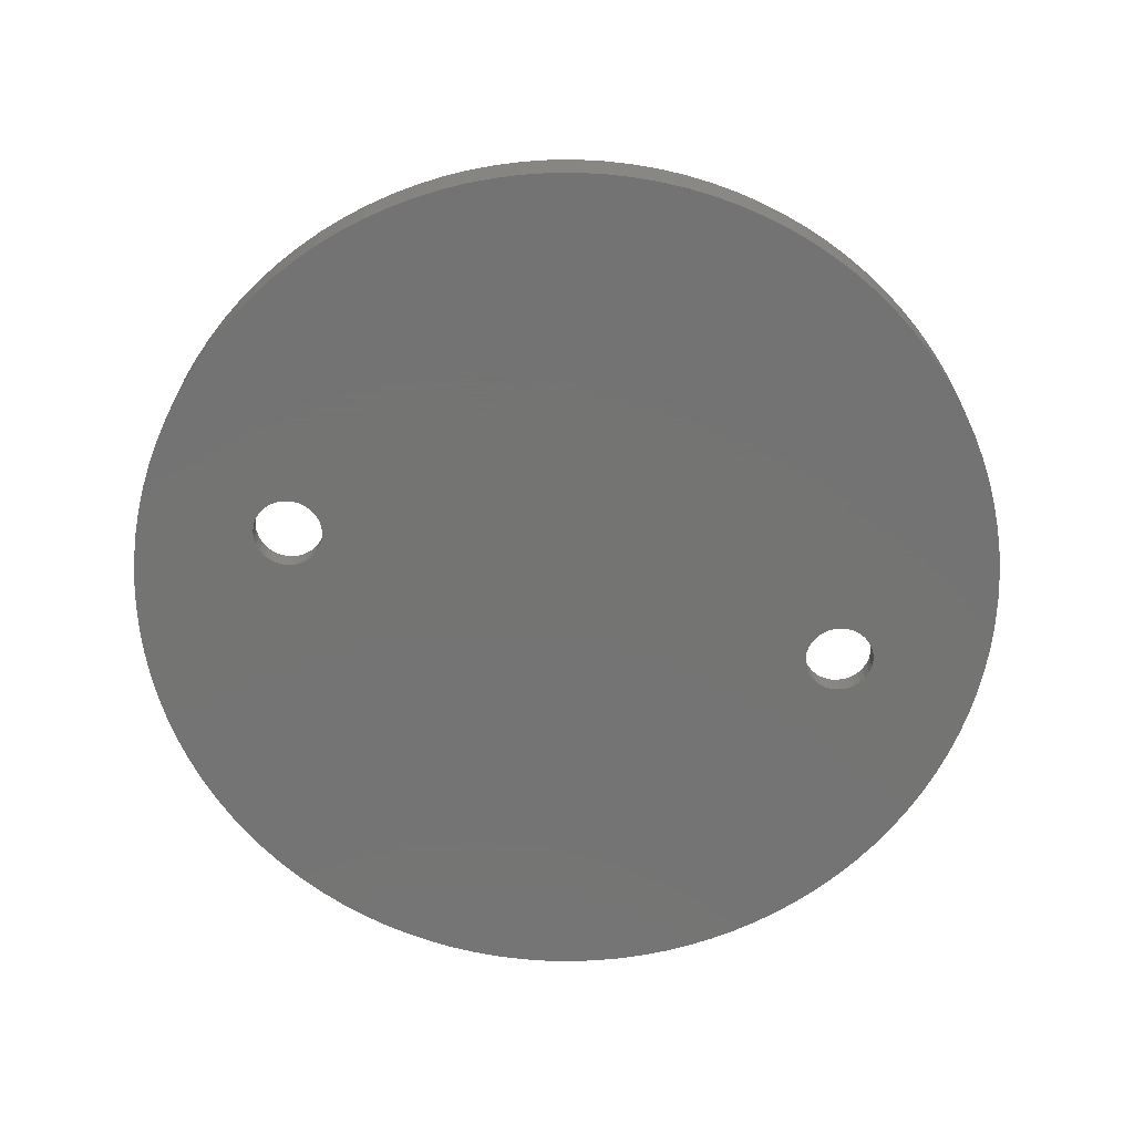
<metadata>
{"format":"stl","ext":"stl","renderer":"f3d","projection":"perspective","resolution":1024,"background":"white","views":[{"elev":-66.0,"azim":165.9,"up":"+Z"}]}
</metadata>
<code>
# stl→obj: 446 verts, 896 faces
v 10.08 -13.75 4.8
v 6.693 -10.08 4.8
v 11.48 -12.47 4.8
v 8.09 -8.789 4.8
v 8.09 -8.789 2.5
v 11.48 -12.47 2.5
v 10.37 -6.688 2.5
v 10.37 -6.688 7.5
v 6.693 -10.08 7.5
v 10.08 -13.75 7.5
v 13.76 -10.37 7.5
v 13.76 -10.37 2.5
v 9.94 6.399 4.8
v 6.404 9.935 4.8
v 11.28 7.743 4.8
v 7.748 11.28 4.8
v 7.748 11.28 2.5
v 11.28 7.743 2.5
v 9.94 13.47 2.5
v 9.94 13.47 7.5
v 6.404 9.935 7.5
v 9.94 6.399 7.5
v 13.48 9.935 7.5
v 13.48 9.935 2.5
v -10.07 6.399 4.8
v -13.46 10.08 4.8
v -8.674 7.687 4.8
v -12.06 11.36 4.8
v -12.06 11.36 2.5
v -8.674 7.687 2.5
v -9.783 13.46 2.5
v -9.783 13.46 7.5
v -13.46 10.08 7.5
v -10.07 6.399 7.5
v -6.394 9.788 7.5
v -6.394 9.788 2.5
v 16.22 0.3638 1.1
v 16.22 0.3638 0
v 16.25 -2.143e-16 1.1
v 16.25 2.143e-16 0
v 16.22 -0.3638 1.1
v 16.22 -0.3638 0
v 16.1 -0.7118 1.1
v 16.1 -0.7118 0
v 15.92 -1.029 1.1
v 15.92 -1.029 0
v 15.68 -1.301 1.1
v 15.68 -1.301 0
v 15.38 -1.516 1.1
v 15.38 -1.516 0
v 15.05 -1.664 1.1
v 15.05 -1.664 0
v 14.69 -1.74 1.1
v 14.69 -1.74 0
v 14.32 -1.74 1.1
v 14.32 -1.74 0
v 13.96 -1.664 1.1
v 13.96 -1.664 0
v 13.63 -1.516 1.1
v 13.63 -1.516 0
v 13.33 -1.301 1.1
v 13.33 -1.301 0
v 13.09 -1.029 1.1
v 13.09 -1.029 0
v 12.91 -0.7118 1.1
v 12.91 -0.7118 0
v 12.79 -0.3638 1.1
v 12.79 -0.3638 0
v 12.75 -0 1.1
v 12.75 -0 0
v 12.79 0.3638 1.1
v 12.79 0.3638 0
v 12.91 0.7118 1.1
v 12.91 0.7118 0
v 13.09 1.029 1.1
v 13.09 1.029 0
v 13.33 1.301 1.1
v 13.33 1.301 0
v 13.63 1.516 1.1
v 13.63 1.516 0
v 13.96 1.664 1.1
v 13.96 1.664 0
v 14.32 1.74 1.1
v 14.32 1.74 0
v 14.69 1.74 1.1
v 14.69 1.74 0
v 15.05 1.664 1.1
v 15.05 1.664 0
v 15.38 1.516 1.1
v 15.38 1.516 0
v 15.68 1.301 1.1
v 15.68 1.301 0
v 15.92 1.029 1.1
v 15.92 1.029 0
v 16.1 0.7118 1.1
v 16.1 0.7118 0
v -12.78 0.3638 1.1
v -12.78 0.3638 0
v -12.75 -2.143e-16 1.1
v -12.75 2.143e-16 0
v -12.78 -0.3638 1.1
v -12.78 -0.3638 0
v -12.9 -0.7118 1.1
v -12.9 -0.7118 0
v -13.08 -1.029 1.1
v -13.08 -1.029 0
v -13.32 -1.301 1.1
v -13.32 -1.301 0
v -13.62 -1.516 1.1
v -13.62 -1.516 0
v -13.95 -1.664 1.1
v -13.95 -1.664 0
v -14.31 -1.74 1.1
v -14.31 -1.74 0
v -14.68 -1.74 1.1
v -14.68 -1.74 0
v -15.04 -1.664 1.1
v -15.04 -1.664 0
v -15.37 -1.516 1.1
v -15.37 -1.516 0
v -15.67 -1.301 1.1
v -15.67 -1.301 0
v -15.91 -1.029 1.1
v -15.91 -1.029 0
v -16.09 -0.7118 1.1
v -16.09 -0.7118 0
v -16.21 -0.3638 1.1
v -16.21 -0.3638 0
v -16.25 -0 1.1
v -16.25 -0 0
v -16.21 0.3638 1.1
v -16.21 0.3638 0
v -16.09 0.7118 1.1
v -16.09 0.7118 0
v -15.91 1.029 1.1
v -15.91 1.029 0
v -15.67 1.301 1.1
v -15.67 1.301 0
v -15.37 1.516 1.1
v -15.37 1.516 0
v -15.04 1.664 1.1
v -15.04 1.664 0
v -14.68 1.74 1.1
v -14.68 1.74 0
v -14.31 1.74 1.1
v -14.31 1.74 0
v -13.95 1.664 1.1
v -13.95 1.664 0
v -13.62 1.516 1.1
v -13.62 1.516 0
v -13.32 1.301 1.1
v -13.32 1.301 0
v -13.08 1.029 1.1
v -13.08 1.029 0
v -12.9 0.7118 1.1
v -12.9 0.7118 0
v 17.62 -0.4928 2.5
v 17.65 3.858e-16 2.5
v 17.62 0.4928 2.5
v 17.5 -0.9734 2.5
v 17.31 -1.43 2.5
v 17.05 -1.852 2.5
v 16.73 -2.227 2.5
v 16.36 -2.548 2.5
v 15.93 -2.807 2.5
v 15.48 -2.996 2.5
v 15 -3.111 2.5
v 14.5 -3.15 2.5
v 14.01 -3.111 2.5
v 13.53 -2.996 2.5
v 13.07 -2.807 2.5
v 12.65 -2.548 2.5
v 12.28 -2.227 2.5
v 11.96 -1.852 2.5
v 11.7 -1.43 2.5
v 11.51 -0.9734 2.5
v 11.39 -0.4928 2.5
v 11.35 -0 2.5
v 11.39 0.4928 2.5
v 11.51 0.9734 2.5
v 11.7 1.43 2.5
v 11.96 1.852 2.5
v 12.28 2.227 2.5
v 12.65 2.548 2.5
v 13.07 2.807 2.5
v 13.53 2.996 2.5
v 14.01 3.111 2.5
v 14.5 3.15 2.5
v 15 3.111 2.5
v 15.48 2.996 2.5
v 15.93 2.807 2.5
v 16.36 2.548 2.5
v 16.73 2.227 2.5
v 17.05 1.852 2.5
v 17.31 1.43 2.5
v 17.5 0.9734 2.5
v 16.13 -14.96 2.5
v 17 -13.97 2.5
v 17.8 -12.93 2.5
v 7.426 -20.71 2.5
v 8.651 -20.23 2.5
v 9.846 -19.68 2.5
v -14 3.111 2.5
v -13.52 2.996 2.5
v -13.07 2.807 2.5
v -14.72 16.35 2.5
v -15.67 15.44 2.5
v -16.56 14.47 2.5
v -5.53 21.29 2.5
v -6.793 20.92 2.5
v -8.033 20.48 2.5
v 7.426 20.71 2.5
v 6.174 21.12 2.5
v 4.9 21.45 2.5
v 15.21 15.9 2.5
v 14.23 16.78 2.5
v 13.2 17.6 2.5
v -11.38 -0.4928 2.5
v -11.35 3.858e-16 2.5
v -11.5 -0.9734 2.5
v -11.69 -1.43 2.5
v -11.95 -1.852 2.5
v -12.27 -2.227 2.5
v -6.793 -20.92 2.5
v -5.53 -21.29 2.5
v -12.64 -2.548 2.5
v -10.42 -19.37 2.5
v -9.243 -19.96 2.5
v -8.033 -20.48 2.5
v -13.07 -2.807 2.5
v -13.71 -17.2 2.5
v -12.66 -17.99 2.5
v -11.56 -18.71 2.5
v -13.52 -2.996 2.5
v -15.67 -15.44 2.5
v -14.72 -16.35 2.5
v -14 -3.111 2.5
v -17.4 -13.46 2.5
v -16.56 -14.47 2.5
v -14.5 -3.15 2.5
v -18.88 -11.28 2.5
v -18.17 -12.39 2.5
v -19.52 -10.13 2.5
v -14.99 -3.111 2.5
v -20.09 -8.948 2.5
v -15.47 -2.996 2.5
v -20.59 -7.73 2.5
v -15.93 -2.807 2.5
v -21.02 -6.485 2.5
v -16.35 -2.548 2.5
v -21.37 -5.216 2.5
v -16.72 -2.227 2.5
v -21.64 -3.928 2.5
v -17.04 -1.852 2.5
v -17.3 -1.43 2.5
v -21.84 -2.627 2.5
v -17.49 -0.9734 2.5
v -21.96 -1.316 2.5
v -17.61 -0.4928 2.5
v -22 -2.694e-15 2.5
v -17.65 -0 2.5
v -17.61 0.4928 2.5
v -21.96 1.316 2.5
v -17.49 0.9734 2.5
v -21.84 2.627 2.5
v -17.3 1.43 2.5
v -21.64 3.928 2.5
v -17.04 1.852 2.5
v -16.72 2.227 2.5
v -21.37 5.216 2.5
v -16.35 2.548 2.5
v -21.02 6.485 2.5
v -15.93 2.807 2.5
v -20.59 7.73 2.5
v -15.47 2.996 2.5
v -20.09 8.948 2.5
v -14.99 3.111 2.5
v -19.52 10.13 2.5
v -18.88 11.28 2.5
v -18.17 12.39 2.5
v -17.4 13.46 2.5
v -14.5 3.15 2.5
v -12.64 2.548 2.5
v -12.27 2.227 2.5
v -11.95 1.852 2.5
v -11.69 1.43 2.5
v -11.5 0.9734 2.5
v -11.38 0.4928 2.5
v -4.247 -21.59 2.5
v -2.948 -21.8 2.5
v -1.639 -21.94 2.5
v -0.3242 -22 2.5
v 0.9919 -21.98 2.5
v 2.305 -21.88 2.5
v 3.609 -21.7 2.5
v 4.9 -21.45 2.5
v 6.174 -21.12 2.5
v 11 -19.05 2.5
v 12.12 -18.36 2.5
v 13.2 -17.6 2.5
v 14.23 -16.78 2.5
v 15.21 -15.9 2.5
v 18.54 -11.84 2.5
v 19.22 -10.71 2.5
v 19.83 -9.545 2.5
v 20.36 -8.343 2.5
v 20.82 -7.111 2.5
v 21.21 -5.853 2.5
v 21.52 -4.574 2.5
v 21.76 -3.279 2.5
v 21.92 -1.972 2.5
v 22 -0.6581 2.5
v 22 0.6581 2.5
v 21.92 1.972 2.5
v 21.76 3.279 2.5
v 21.52 4.574 2.5
v 21.21 5.853 2.5
v 20.82 7.111 2.5
v 20.36 8.343 2.5
v 19.83 9.545 2.5
v 19.22 10.71 2.5
v 18.54 11.84 2.5
v 17.8 12.93 2.5
v 17 13.97 2.5
v 16.13 14.96 2.5
v 12.12 18.36 2.5
v 11 19.05 2.5
v 9.846 19.68 2.5
v 8.651 20.23 2.5
v 3.609 21.7 2.5
v 2.305 21.88 2.5
v 0.9919 21.98 2.5
v -0.3242 22 2.5
v -1.639 21.94 2.5
v -2.948 21.8 2.5
v -4.247 21.59 2.5
v -9.243 19.96 2.5
v -10.42 19.37 2.5
v -11.56 18.71 2.5
v -12.66 17.99 2.5
v -13.71 17.2 2.5
v -21.96 1.316 0
v -22 -2.694e-15 0
v -21.96 -1.316 0
v -21.84 -2.627 0
v -21.64 -3.928 0
v -21.37 -5.216 0
v -21.02 -6.485 0
v -20.59 -7.73 0
v -20.09 -8.948 0
v -19.52 -10.13 0
v -18.88 -11.28 0
v -18.17 -12.39 0
v -17.4 -13.46 0
v -16.56 -14.47 0
v -15.67 -15.44 0
v -14.72 -16.35 0
v -13.71 -17.2 0
v -12.66 -17.99 0
v -11.56 -18.71 0
v -10.42 -19.37 0
v -9.243 -19.96 0
v -8.033 -20.48 0
v -6.793 -20.92 0
v -5.53 -21.29 0
v -4.247 -21.59 0
v -2.948 -21.8 0
v -1.639 -21.94 0
v -0.3242 -22 0
v 0.9919 -21.98 0
v 2.305 -21.88 0
v 3.609 -21.7 0
v 4.9 -21.45 0
v 6.174 -21.12 0
v 7.426 -20.71 0
v 8.651 -20.23 0
v 9.846 -19.68 0
v 11 -19.05 0
v 12.12 -18.36 0
v 13.2 -17.6 0
v 14.23 -16.78 0
v 15.21 -15.9 0
v 16.13 -14.96 0
v 17 -13.97 0
v 17.8 -12.93 0
v 18.54 -11.84 0
v 19.22 -10.71 0
v 19.83 -9.545 0
v 20.36 -8.343 0
v 20.82 -7.111 0
v 21.21 -5.853 0
v 21.52 -4.574 0
v 21.76 -3.279 0
v 21.92 -1.972 0
v 22 -0.6581 0
v 22 0.6581 0
v 21.92 1.972 0
v 21.76 3.279 0
v 21.52 4.574 0
v 21.21 5.853 0
v 20.82 7.111 0
v 20.36 8.343 0
v 19.83 9.545 0
v 19.22 10.71 0
v 18.54 11.84 0
v 17.8 12.93 0
v 17 13.97 0
v 16.13 14.96 0
v 15.21 15.9 0
v 14.23 16.78 0
v 13.2 17.6 0
v 12.12 18.36 0
v 11 19.05 0
v 9.846 19.68 0
v 8.651 20.23 0
v 7.426 20.71 0
v 6.174 21.12 0
v 4.9 21.45 0
v 3.609 21.7 0
v 2.305 21.88 0
v 0.9919 21.98 0
v -0.3242 22 0
v -1.639 21.94 0
v -2.948 21.8 0
v -4.247 21.59 0
v -5.53 21.29 0
v -6.793 20.92 0
v -8.033 20.48 0
v -9.243 19.96 0
v -10.42 19.37 0
v -11.56 18.71 0
v -12.66 17.99 0
v -13.71 17.2 0
v -14.72 16.35 0
v -15.67 15.44 0
v -16.56 14.47 0
v -17.4 13.46 0
v -18.17 12.39 0
v -18.88 11.28 0
v -19.52 10.13 0
v -20.09 8.948 0
v -20.59 7.73 0
v -21.02 6.485 0
v -21.37 5.216 0
v -21.64 3.928 0
v -21.84 2.627 0
f 1 2 3
f 3 2 4
f 4 5 3
f 3 5 6
f 5 4 7
f 7 4 8
f 8 4 9
f 9 4 2
f 2 1 9
f 9 1 10
f 1 3 10
f 10 3 11
f 11 3 12
f 12 3 6
f 13 14 15
f 15 14 16
f 16 17 15
f 15 17 18
f 17 16 19
f 19 16 20
f 20 16 21
f 21 16 14
f 14 13 21
f 21 13 22
f 13 15 22
f 22 15 23
f 23 15 24
f 24 15 18
f 25 26 27
f 27 26 28
f 28 29 27
f 27 29 30
f 29 28 31
f 31 28 32
f 32 28 33
f 33 28 26
f 26 25 33
f 33 25 34
f 25 27 34
f 34 27 35
f 35 27 36
f 36 27 30
f 12 7 11
f 11 7 8
f 8 9 11
f 11 9 10
f 36 31 35
f 35 31 32
f 32 33 35
f 35 33 34
f 24 19 23
f 23 19 20
f 20 21 23
f 23 21 22
f 37 38 39
f 39 38 40
f 39 40 41
f 41 40 42
f 41 42 43
f 43 42 44
f 43 44 45
f 45 44 46
f 45 46 47
f 47 46 48
f 47 48 49
f 49 48 50
f 49 50 51
f 51 50 52
f 51 52 53
f 53 52 54
f 53 54 55
f 55 54 56
f 55 56 57
f 57 56 58
f 57 58 59
f 59 58 60
f 59 60 61
f 61 60 62
f 61 62 63
f 63 62 64
f 63 64 65
f 65 64 66
f 65 66 67
f 67 66 68
f 67 68 69
f 69 68 70
f 69 70 71
f 71 70 72
f 71 72 73
f 73 72 74
f 73 74 75
f 75 74 76
f 75 76 77
f 77 76 78
f 77 78 79
f 79 78 80
f 79 80 81
f 81 80 82
f 81 82 83
f 83 82 84
f 83 84 85
f 85 84 86
f 85 86 87
f 87 86 88
f 87 88 89
f 89 88 90
f 89 90 91
f 91 90 92
f 91 92 93
f 93 92 94
f 93 94 95
f 95 94 96
f 95 96 37
f 37 96 38
f 97 98 99
f 99 98 100
f 99 100 101
f 101 100 102
f 101 102 103
f 103 102 104
f 103 104 105
f 105 104 106
f 105 106 107
f 107 106 108
f 107 108 109
f 109 108 110
f 109 110 111
f 111 110 112
f 111 112 113
f 113 112 114
f 113 114 115
f 115 114 116
f 115 116 117
f 117 116 118
f 117 118 119
f 119 118 120
f 119 120 121
f 121 120 122
f 121 122 123
f 123 122 124
f 123 124 125
f 125 124 126
f 125 126 127
f 127 126 128
f 127 128 129
f 129 128 130
f 129 130 131
f 131 130 132
f 131 132 133
f 133 132 134
f 133 134 135
f 135 134 136
f 135 136 137
f 137 136 138
f 137 138 139
f 139 138 140
f 139 140 141
f 141 140 142
f 141 142 143
f 143 142 144
f 143 144 145
f 145 144 146
f 145 146 147
f 147 146 148
f 147 148 149
f 149 148 150
f 149 150 151
f 151 150 152
f 151 152 153
f 153 152 154
f 153 154 155
f 155 154 156
f 155 156 97
f 97 156 98
f 41 157 39
f 39 157 158
f 39 158 159
f 157 41 160
f 160 41 43
f 160 43 161
f 161 43 45
f 161 45 162
f 162 45 163
f 163 45 47
f 163 47 164
f 164 47 49
f 164 49 165
f 165 49 51
f 165 51 166
f 166 51 167
f 167 51 53
f 167 53 168
f 168 53 55
f 168 55 169
f 169 55 57
f 169 57 170
f 170 57 171
f 171 57 59
f 171 59 172
f 172 59 61
f 172 61 173
f 173 61 63
f 173 63 174
f 174 63 175
f 175 63 65
f 175 65 176
f 176 65 67
f 176 67 177
f 177 67 69
f 177 69 178
f 178 69 179
f 179 69 71
f 179 71 180
f 180 71 73
f 180 73 181
f 181 73 75
f 181 75 182
f 182 75 183
f 183 75 77
f 183 77 184
f 184 77 79
f 184 79 185
f 185 79 81
f 185 81 186
f 186 81 187
f 187 81 83
f 187 83 188
f 188 83 85
f 188 85 189
f 189 85 87
f 189 87 190
f 190 87 191
f 191 87 89
f 191 89 192
f 192 89 91
f 192 91 193
f 193 91 93
f 193 93 194
f 194 93 195
f 195 93 95
f 195 95 196
f 196 95 37
f 196 37 159
f 159 37 39
f 6 197 12
f 12 197 198
f 12 198 199
f 5 200 6
f 6 200 201
f 6 201 202
f 7 176 5
f 5 176 177
f 5 177 178
f 12 168 7
f 7 168 169
f 7 169 170
f 30 178 36
f 36 178 179
f 36 179 180
f 29 203 30
f 30 203 204
f 30 204 205
f 31 206 29
f 29 206 207
f 29 207 208
f 36 209 31
f 31 209 210
f 31 210 211
f 18 188 24
f 24 188 189
f 24 189 190
f 17 180 18
f 18 180 181
f 18 181 182
f 19 212 17
f 17 212 213
f 17 213 214
f 24 215 19
f 19 215 216
f 19 216 217
f 218 5 219
f 219 5 178
f 219 178 30
f 218 220 5
f 5 220 221
f 5 221 222
f 222 223 5
f 5 223 224
f 5 224 225
f 226 227 223
f 223 227 228
f 223 228 229
f 230 231 226
f 226 231 232
f 226 232 233
f 234 235 230
f 230 235 236
f 230 236 231
f 237 238 234
f 234 238 239
f 234 239 235
f 240 241 237
f 237 241 242
f 237 242 238
f 241 240 243
f 243 240 244
f 243 244 245
f 245 244 246
f 245 246 247
f 247 246 248
f 247 248 249
f 249 248 250
f 249 250 251
f 251 250 252
f 251 252 253
f 253 252 254
f 253 254 255
f 253 255 256
f 256 255 257
f 256 257 258
f 258 257 259
f 258 259 260
f 260 259 261
f 260 261 262
f 260 262 263
f 263 262 264
f 263 264 265
f 265 264 266
f 265 266 267
f 267 266 268
f 267 268 269
f 267 269 270
f 270 269 271
f 270 271 272
f 272 271 273
f 272 273 274
f 274 273 275
f 274 275 276
f 276 275 277
f 276 277 278
f 278 277 29
f 278 29 279
f 279 29 280
f 280 29 281
f 281 29 208
f 277 282 29
f 29 282 203
f 205 283 30
f 30 283 284
f 30 284 285
f 285 286 30
f 30 286 287
f 30 287 288
f 288 219 30
f 233 227 226
f 229 224 223
f 225 289 5
f 5 289 290
f 5 290 291
f 291 292 5
f 5 292 293
f 5 293 294
f 294 295 5
f 5 295 296
f 5 296 297
f 297 200 5
f 202 298 6
f 6 298 299
f 6 299 300
f 300 301 6
f 6 301 302
f 6 302 197
f 199 303 12
f 12 303 304
f 12 304 305
f 305 306 12
f 12 306 166
f 12 166 167
f 306 307 166
f 166 307 165
f 165 307 164
f 164 307 308
f 164 308 163
f 163 308 309
f 163 309 162
f 162 309 310
f 162 310 161
f 161 310 311
f 161 311 160
f 160 311 157
f 157 311 312
f 157 312 158
f 158 312 313
f 158 313 159
f 159 313 314
f 159 314 196
f 196 314 195
f 195 314 315
f 195 315 194
f 194 315 316
f 194 316 193
f 193 316 317
f 193 317 192
f 192 317 318
f 192 318 191
f 191 318 190
f 190 318 319
f 190 319 24
f 24 319 320
f 24 320 321
f 321 322 24
f 24 322 323
f 24 323 324
f 324 325 24
f 24 325 215
f 217 326 19
f 19 326 327
f 19 327 328
f 328 329 19
f 19 329 212
f 214 330 17
f 17 330 331
f 17 331 332
f 17 332 36
f 36 332 333
f 36 333 334
f 334 335 36
f 36 335 336
f 36 336 209
f 211 337 31
f 31 337 338
f 31 338 339
f 339 340 31
f 31 340 341
f 31 341 206
f 167 168 12
f 170 171 7
f 7 171 172
f 7 172 173
f 173 174 7
f 7 174 175
f 7 175 176
f 182 183 18
f 18 183 184
f 18 184 185
f 185 186 18
f 18 186 187
f 18 187 188
f 180 17 36
f 101 218 99
f 99 218 219
f 99 219 288
f 218 101 220
f 220 101 103
f 220 103 221
f 221 103 105
f 221 105 222
f 222 105 223
f 223 105 107
f 223 107 226
f 226 107 109
f 226 109 230
f 230 109 111
f 230 111 234
f 234 111 237
f 237 111 113
f 237 113 240
f 240 113 115
f 240 115 244
f 244 115 117
f 244 117 246
f 246 117 248
f 248 117 119
f 248 119 250
f 250 119 121
f 250 121 252
f 252 121 123
f 252 123 254
f 254 123 255
f 255 123 125
f 255 125 257
f 257 125 127
f 257 127 259
f 259 127 129
f 259 129 261
f 261 129 262
f 262 129 131
f 262 131 264
f 264 131 133
f 264 133 266
f 266 133 135
f 266 135 268
f 268 135 269
f 269 135 137
f 269 137 271
f 271 137 139
f 271 139 273
f 273 139 141
f 273 141 275
f 275 141 277
f 277 141 143
f 277 143 282
f 282 143 145
f 282 145 203
f 203 145 147
f 203 147 204
f 204 147 205
f 205 147 149
f 205 149 283
f 283 149 151
f 283 151 284
f 284 151 153
f 284 153 285
f 285 153 286
f 286 153 155
f 286 155 287
f 287 155 97
f 287 97 288
f 288 97 99
f 263 342 260
f 260 342 343
f 260 343 258
f 258 343 344
f 258 344 256
f 256 344 345
f 256 345 253
f 253 345 346
f 253 346 251
f 251 346 347
f 251 347 249
f 249 347 348
f 249 348 247
f 247 348 349
f 247 349 245
f 245 349 350
f 245 350 243
f 243 350 351
f 243 351 241
f 241 351 352
f 241 352 242
f 242 352 353
f 242 353 238
f 238 353 354
f 238 354 239
f 239 354 355
f 239 355 235
f 235 355 356
f 235 356 236
f 236 356 357
f 236 357 231
f 231 357 358
f 231 358 232
f 232 358 359
f 232 359 233
f 233 359 360
f 233 360 227
f 227 360 361
f 227 361 228
f 228 361 362
f 228 362 229
f 229 362 363
f 229 363 224
f 224 363 364
f 224 364 225
f 225 364 365
f 225 365 289
f 289 365 366
f 289 366 290
f 290 366 367
f 290 367 291
f 291 367 368
f 291 368 292
f 292 368 369
f 292 369 293
f 293 369 370
f 293 370 294
f 294 370 371
f 294 371 295
f 295 371 372
f 295 372 296
f 296 372 373
f 296 373 297
f 297 373 374
f 297 374 200
f 200 374 375
f 200 375 201
f 201 375 376
f 201 376 202
f 202 376 377
f 202 377 298
f 298 377 378
f 298 378 299
f 299 378 379
f 299 379 300
f 300 379 380
f 300 380 301
f 301 380 381
f 301 381 302
f 302 381 382
f 302 382 197
f 197 382 383
f 197 383 198
f 198 383 384
f 198 384 199
f 199 384 385
f 199 385 303
f 303 385 386
f 303 386 304
f 304 386 387
f 304 387 305
f 305 387 388
f 305 388 306
f 306 388 389
f 306 389 307
f 307 389 390
f 307 390 308
f 308 390 391
f 308 391 309
f 309 391 392
f 309 392 310
f 310 392 393
f 310 393 311
f 311 393 394
f 311 394 312
f 312 394 395
f 312 395 313
f 313 395 396
f 313 396 314
f 314 396 397
f 314 397 315
f 315 397 398
f 315 398 316
f 316 398 399
f 316 399 317
f 317 399 400
f 317 400 318
f 318 400 401
f 318 401 319
f 319 401 402
f 319 402 320
f 320 402 403
f 320 403 321
f 321 403 404
f 321 404 322
f 322 404 405
f 322 405 323
f 323 405 406
f 323 406 324
f 324 406 407
f 324 407 325
f 325 407 408
f 325 408 215
f 215 408 409
f 215 409 216
f 216 409 410
f 216 410 217
f 217 410 411
f 217 411 326
f 326 411 412
f 326 412 327
f 327 412 413
f 327 413 328
f 328 413 414
f 328 414 329
f 329 414 415
f 329 415 212
f 212 415 416
f 212 416 213
f 213 416 417
f 213 417 214
f 214 417 418
f 214 418 330
f 330 418 419
f 330 419 331
f 331 419 420
f 331 420 332
f 332 420 421
f 332 421 333
f 333 421 422
f 333 422 334
f 334 422 423
f 334 423 335
f 335 423 424
f 335 424 336
f 336 424 425
f 336 425 209
f 209 425 426
f 209 426 210
f 210 426 427
f 210 427 211
f 211 427 428
f 211 428 337
f 337 428 429
f 337 429 338
f 338 429 430
f 338 430 339
f 339 430 431
f 339 431 340
f 340 431 432
f 340 432 341
f 341 432 433
f 341 433 206
f 206 433 434
f 206 434 207
f 207 434 435
f 207 435 208
f 208 435 436
f 208 436 281
f 281 436 437
f 281 437 280
f 280 437 438
f 280 438 279
f 279 438 439
f 279 439 278
f 278 439 440
f 278 440 276
f 276 440 441
f 276 441 274
f 274 441 442
f 274 442 272
f 272 442 443
f 272 443 270
f 270 443 444
f 270 444 267
f 267 444 445
f 267 445 265
f 265 445 446
f 265 446 263
f 263 446 342
f 42 40 395
f 395 40 38
f 395 38 396
f 396 38 96
f 396 96 94
f 94 92 396
f 396 92 90
f 396 90 88
f 88 86 396
f 396 86 397
f 397 86 84
f 397 84 146
f 146 84 148
f 148 84 82
f 148 82 150
f 150 82 80
f 150 80 152
f 152 80 78
f 152 78 154
f 154 78 76
f 154 76 156
f 156 76 74
f 156 74 98
f 98 74 72
f 98 72 100
f 100 72 70
f 100 70 102
f 102 70 68
f 102 68 104
f 104 68 66
f 104 66 106
f 106 66 64
f 106 64 108
f 108 64 62
f 108 62 110
f 110 62 60
f 110 60 112
f 112 60 58
f 112 58 114
f 114 58 56
f 114 56 392
f 392 56 54
f 392 54 393
f 393 54 394
f 394 54 52
f 394 52 50
f 50 48 394
f 394 48 46
f 394 46 44
f 394 44 395
f 395 44 42
f 146 144 397
f 397 144 398
f 398 144 399
f 399 144 400
f 400 144 401
f 401 144 402
f 402 144 403
f 403 144 404
f 404 144 405
f 405 144 406
f 406 144 407
f 407 144 408
f 408 144 409
f 409 144 410
f 410 144 411
f 411 144 412
f 412 144 413
f 413 144 414
f 414 144 415
f 415 144 416
f 416 144 417
f 417 144 418
f 418 144 419
f 419 144 420
f 420 144 421
f 421 144 422
f 422 144 423
f 423 144 424
f 424 144 425
f 425 144 426
f 426 144 427
f 427 144 428
f 428 144 429
f 429 144 430
f 430 144 431
f 431 144 432
f 432 144 433
f 433 144 434
f 434 144 435
f 435 144 436
f 436 144 437
f 437 144 438
f 438 144 439
f 439 144 440
f 440 144 441
f 441 144 442
f 442 144 142
f 442 142 443
f 443 142 140
f 443 140 444
f 444 140 138
f 444 138 445
f 445 138 136
f 445 136 446
f 446 136 134
f 446 134 342
f 342 134 132
f 342 132 343
f 343 132 130
f 343 130 128
f 343 128 344
f 344 128 126
f 344 126 345
f 345 126 124
f 345 124 346
f 346 124 122
f 346 122 120
f 120 118 346
f 346 118 116
f 346 116 114
f 391 347 392
f 392 347 346
f 392 346 114
f 347 391 348
f 348 391 390
f 348 390 349
f 349 390 389
f 349 389 350
f 350 389 388
f 350 388 351
f 351 388 387
f 351 387 352
f 352 387 386
f 352 386 353
f 353 386 385
f 353 385 354
f 354 385 384
f 354 384 355
f 355 384 383
f 355 383 356
f 356 383 382
f 356 382 357
f 357 382 381
f 357 381 358
f 358 381 380
f 358 380 359
f 359 380 379
f 359 379 360
f 360 379 378
f 360 378 361
f 361 378 377
f 361 377 362
f 362 377 376
f 362 376 363
f 363 376 375
f 363 375 364
f 364 375 374
f 364 374 365
f 365 374 373
f 365 373 366
f 366 373 372
f 366 372 367
f 367 372 371
f 367 371 368
f 368 371 370
f 368 370 369

</code>
